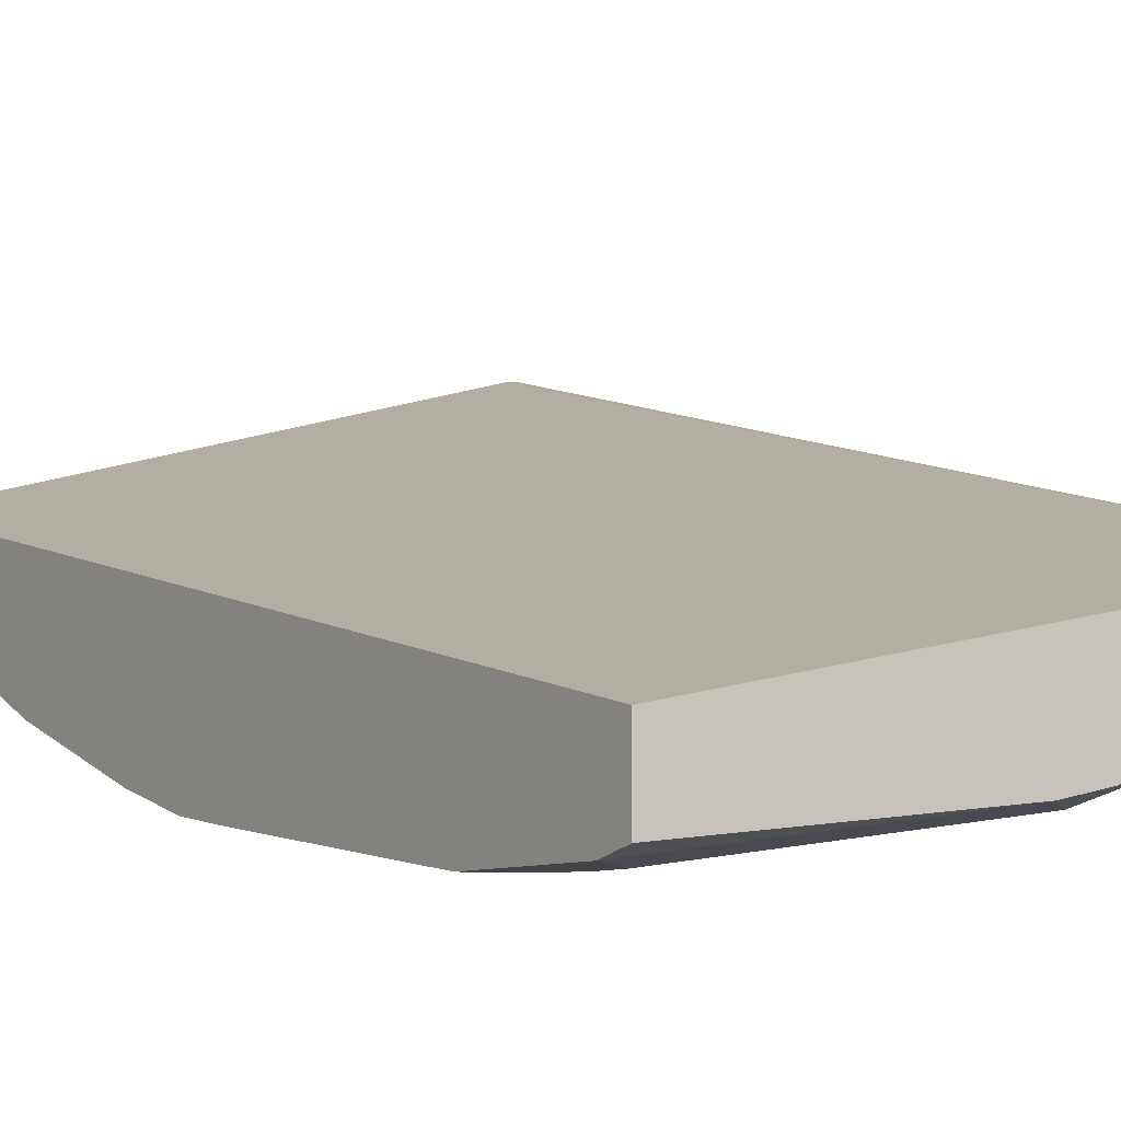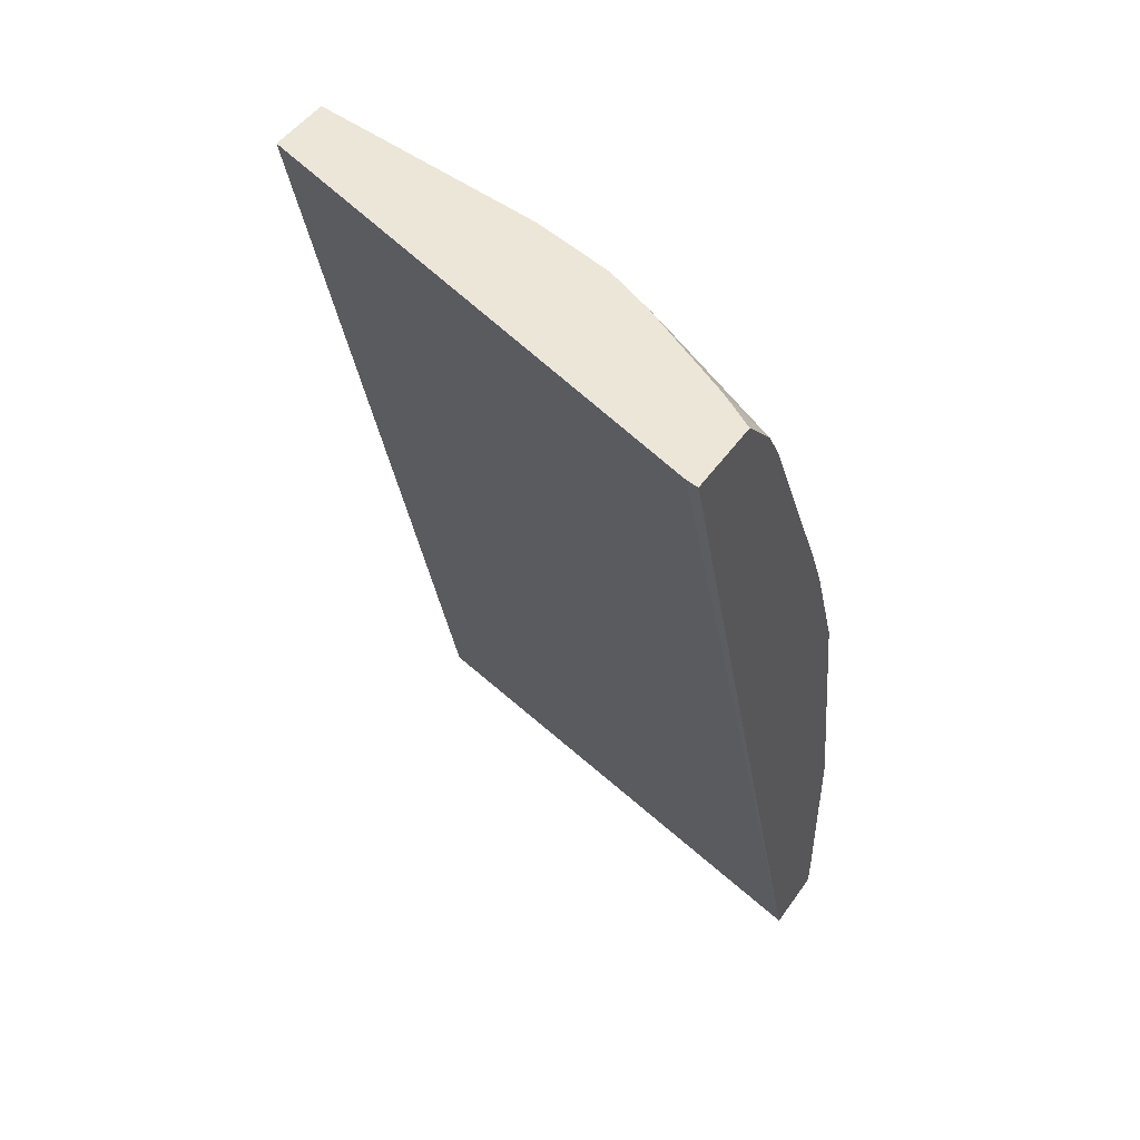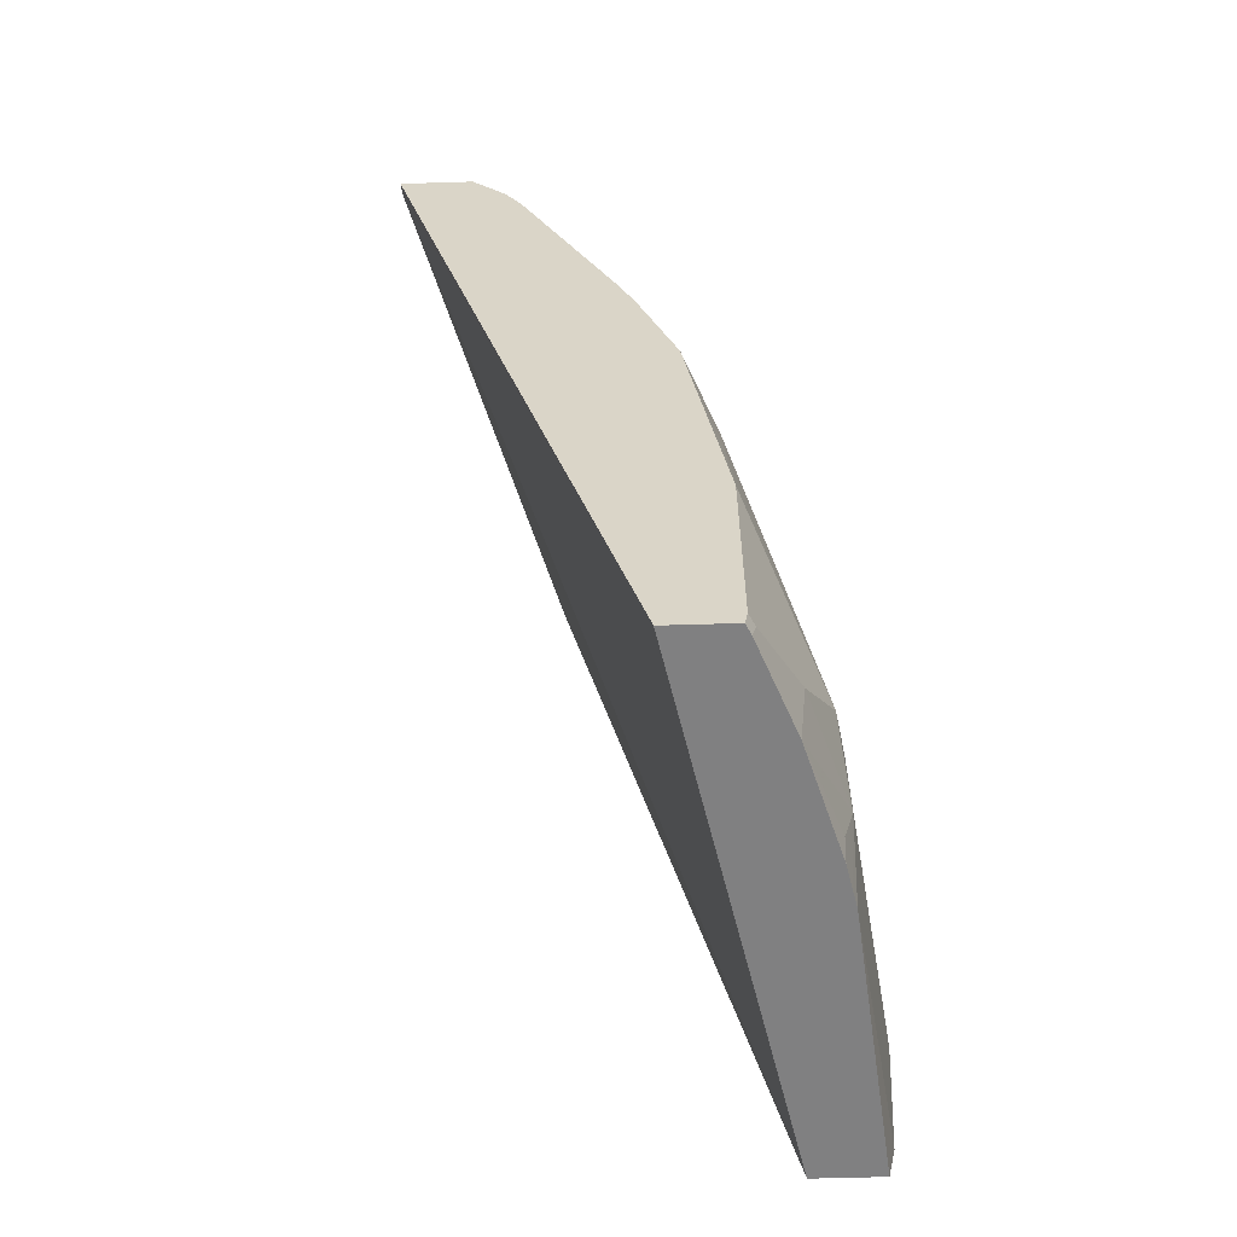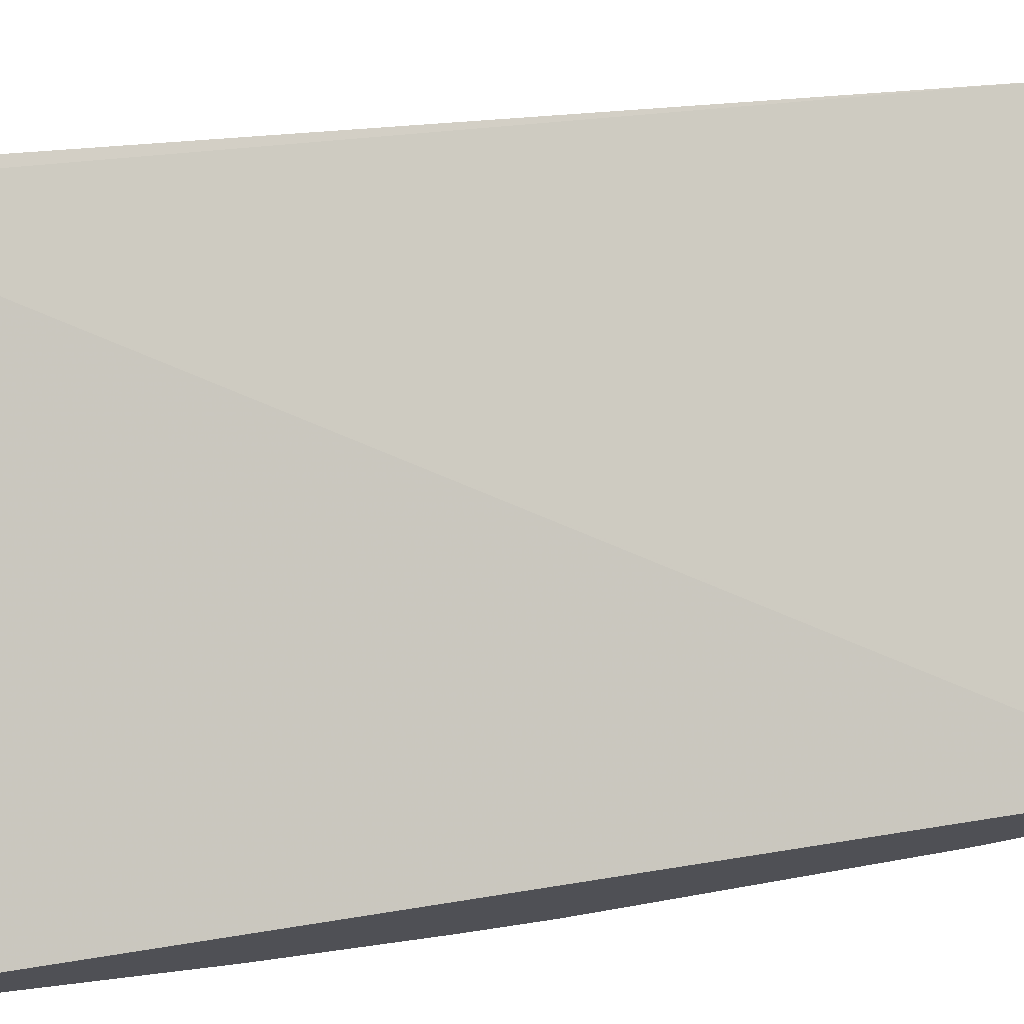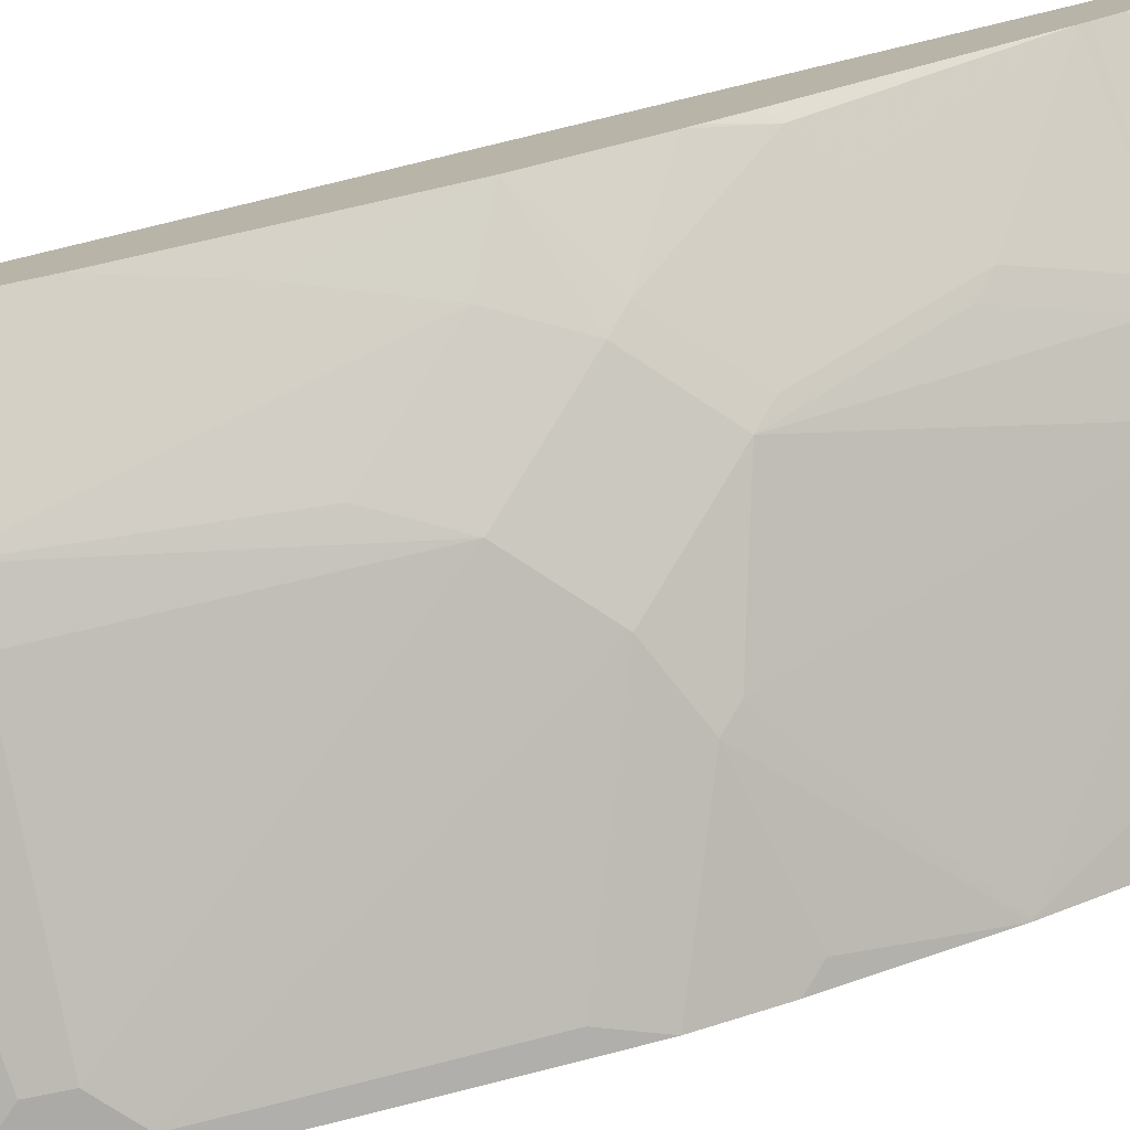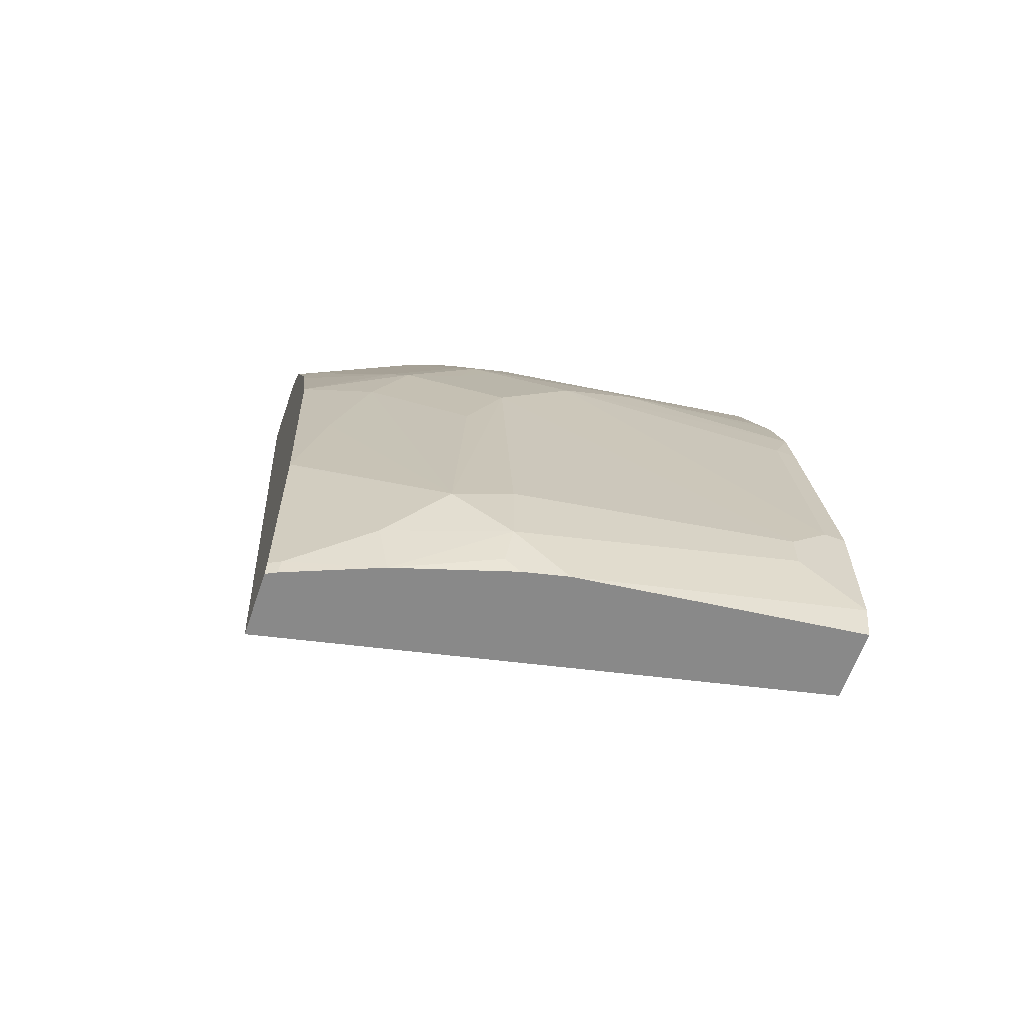
<metadata>
{"format":"obj","ext":"obj","renderer":"f3d","projection":"perspective","resolution":1024,"background":"white","views":[{"elev":-7.9,"azim":-33.0,"up":"+Z"},{"elev":48.7,"azim":33.6,"up":"+Y"},{"elev":-60.1,"azim":91.8,"up":"+Y"},{"elev":73.2,"azim":-101.2,"up":"+Z"},{"elev":-76.1,"azim":101.7,"up":"+Z"},{"elev":-63.0,"azim":161.0,"up":"+Y"}]}
</metadata>
<code>
v 0.02383 0.09199 -0.7515
v 0.1412 0.09199 -0.7382
v 0.02383 0.09199 -0.7224
v 0.02383 0.1059 -0.7546
v 0.1484 0.09199 -0.7366
v 0.03282 0.1149 -0.7546
v 0.04923 0.1312 -0.7546
v 0.164 0.1149 -0.7382
v 0.02639 0.09199 -0.7218
v 0.2461 0.4975 -0.5647
v 0.02383 0.4975 -0.6289
v 0.02383 0.1641 -0.7546
v 0.1597 0.09199 -0.7341
v 0.04923 0.1477 -0.7546
v 0.2133 0.1149 -0.7218
v 0.2081 0.09199 -0.7193
v 0.1661 0.09846 -0.7341
v 0.164 0.1477 -0.7382
v 0.1886 0.1395 -0.7341
v 0.2512 0.09199 -0.6736
v 0.2512 0.4975 -0.564
v 0.02383 0.4975 -0.6566
v 0.03282 0.1641 -0.7546
v 0.02383 0.2789 -0.7382
v 0.164 0.2789 -0.7218
v 0.2351 0.1149 -0.7109
v 0.2461 0.09846 -0.7054
v 0.2133 0.1477 -0.7218
v 0.2469 0.09199 -0.7038
v 0.2512 0.1856 -0.7028
v 0.2461 0.1805 -0.7054
v 0.1804 0.2461 -0.7218
v 0.2133 0.2789 -0.7054
v 0.2214 0.2871 -0.7013
v 0.2378 0.2379 -0.7013
v 0.2512 0.09199 -0.7016
v 0.2512 0.4975 -0.5969
v 0.02383 0.4971 -0.6571
v 0.02445 0.4975 -0.6566
v 0.03282 0.2789 -0.7382
v 0.1313 0.3117 -0.7218
v 0.02383 0.3027 -0.7345
v 0.164 0.3445 -0.7054
v 0.1804 0.3281 -0.7054
v 0.1968 0.3117 -0.7054
v 0.2351 0.1477 -0.7109
v 0.2512 0.09846 -0.7028
v 0.2512 0.3004 -0.6864
v 0.205 0.3199 -0.7013
v 0.2512 0.4795 -0.6127
v 0.235 0.4975 -0.6064
v 0.05459 0.4975 -0.6535
v 0.1313 0.4975 -0.6453
v 0.1394 0.4839 -0.6521
v 0.05742 0.4675 -0.6685
v 0.02383 0.4921 -0.6595
v 0.09844 0.3281 -0.7218
v 0.02383 0.3355 -0.7252
v 0.1722 0.3527 -0.7013
v 0.2133 0.3281 -0.6951
v 0.2512 0.3496 -0.67
v 0.2512 0.4685 -0.6188
v 0.1804 0.4757 -0.6459
v 0.1968 0.4921 -0.6295
v 0.1915 0.4975 -0.6282
v 0.2022 0.4975 -0.6228
v 0.2243 0.4975 -0.6118
v 0.1316 0.4975 -0.6453
v 0.04101 0.4347 -0.6849
v 0.1476 0.4921 -0.6459
v 0.1722 0.4675 -0.6521
v 0.1066 0.3363 -0.7177
v 0.02461 0.4019 -0.7013
v 0.02383 0.4011 -0.7017
v 0.03282 0.3445 -0.7218
v 0.1886 0.4183 -0.6685
v 0.1968 0.4265 -0.6623
v 0.1804 0.3609 -0.6951
v 0.2297 0.3937 -0.6623
v 0.2461 0.3773 -0.6623
v 0.2512 0.3557 -0.6677
v 0.2512 0.4645 -0.6208
v 0.1694 0.4975 -0.6371
v 0.1751 0.4975 -0.635
v 0.1557 0.4975 -0.6402
v 0.2512 0.3721 -0.661
f 42 58 57
f 38 54 55
f 38 55 56
f 40 42 41
f 38 53 54
f 41 42 57
f 41 57 43
f 43 57 59
f 50 62 63
f 44 59 49
f 44 49 45
f 48 49 60
f 48 60 61
f 49 59 60
f 50 63 64
f 50 64 65
f 43 59 44
f 38 52 53
f 25 45 33
f 37 50 51
f 50 65 66
f 24 42 40
f 25 41 43
f 25 43 44
f 25 44 45
f 25 33 32
f 26 46 31
f 26 31 27
f 38 39 52
f 27 47 36
f 27 31 30
f 27 30 47
f 28 31 46
f 30 35 48
f 33 45 49
f 33 49 34
f 34 48 35
f 34 49 48
f 27 36 29
f 50 66 67
f 64 84 65
f 53 68 54
f 60 80 61
f 61 80 81
f 62 82 63
f 63 70 83
f 63 83 84
f 63 84 64
f 63 82 77
f 63 77 71
f 23 41 25
f 68 85 70
f 70 85 83
f 71 77 76
f 72 74 73
f 77 82 79
f 79 82 80
f 80 86 81
f 80 82 86
f 60 79 80
f 60 77 79
f 60 78 77
f 59 71 76
f 54 69 55
f 54 68 70
f 54 70 63
f 54 63 71
f 54 71 59
f 54 59 72
f 54 72 73
f 54 73 69
f 50 67 51
f 55 69 56
f 56 73 74
f 57 58 75
f 57 75 74
f 57 74 72
f 57 72 59
f 58 74 75
f 59 76 77
f 59 77 78
f 56 69 73
f 23 40 41
f 59 78 60
f 20 37 21
f 2 8 5
f 3 9 10
f 3 10 11
f 4 12 23
f 4 23 14
f 4 14 7
f 4 7 6
f 5 8 13
f 7 14 18
f 7 18 8
f 8 15 16
f 8 16 17
f 8 17 13
f 8 18 19
f 8 19 15
f 9 20 10
f 10 21 37
f 2 7 8
f 2 6 7
f 2 4 6
f 1 4 2
f 22 39 38
f 1 2 5
f 1 5 13
f 1 13 16
f 1 16 29
f 1 29 36
f 1 36 20
f 1 20 9
f 10 37 51
f 1 9 3
f 1 11 22
f 1 38 56
f 1 56 74
f 1 74 58
f 1 58 42
f 1 42 24
f 1 24 12
f 1 12 4
f 1 3 11
f 10 51 67
f 1 22 38
f 10 66 65
f 19 30 31
f 19 31 28
f 19 25 32
f 19 32 33
f 19 33 34
f 19 34 35
f 19 35 30
f 20 36 47
f 20 47 30
f 20 30 48
f 20 61 81
f 20 81 86
f 20 86 82
f 20 82 62
f 20 62 50
f 20 50 37
f 10 67 66
f 18 25 19
f 16 27 29
f 20 48 61
f 15 28 46
f 10 65 84
f 15 46 26
f 10 84 83
f 10 83 85
f 10 85 68
f 10 53 52
f 10 52 39
f 10 39 22
f 10 22 11
f 10 68 53
f 12 24 40
f 15 19 28
f 12 40 23
f 13 17 16
f 14 23 25
f 14 25 18
f 10 20 21
f 15 26 27
f 15 27 16

</code>
